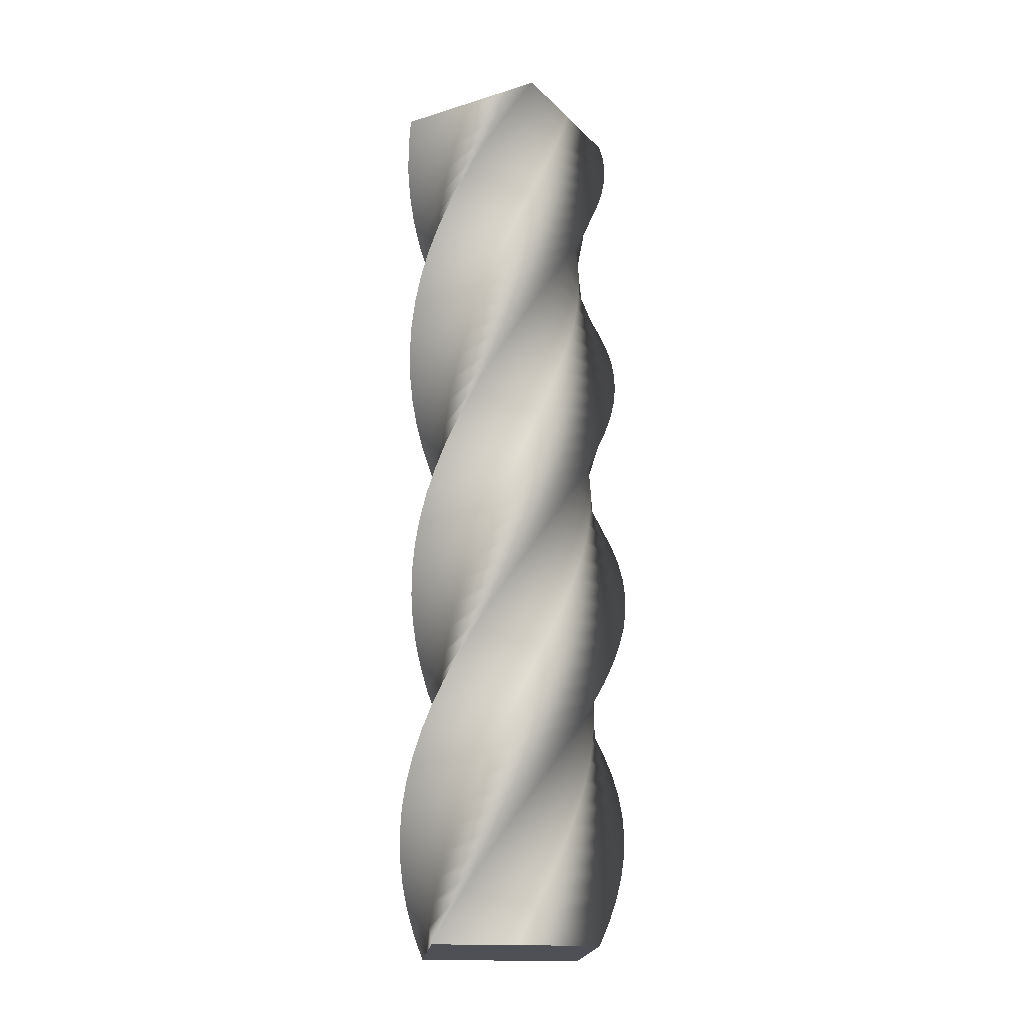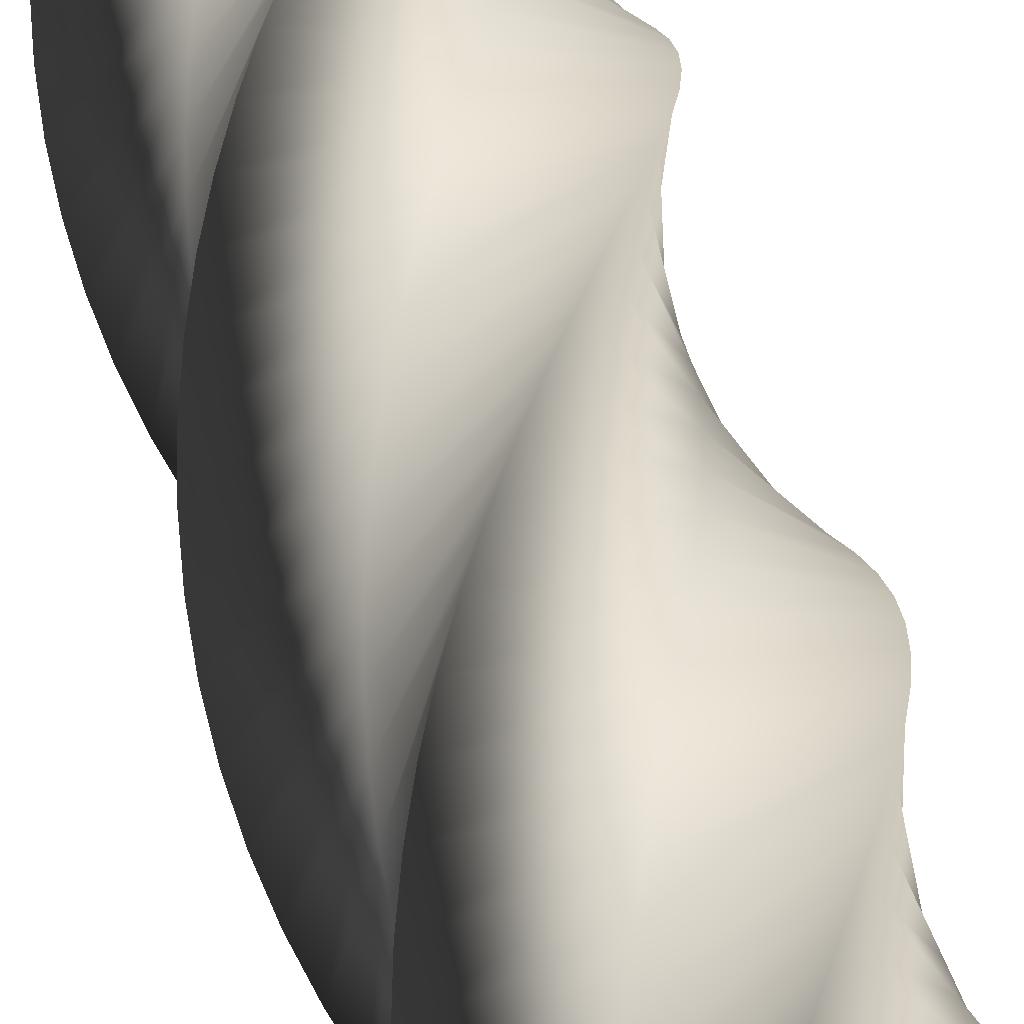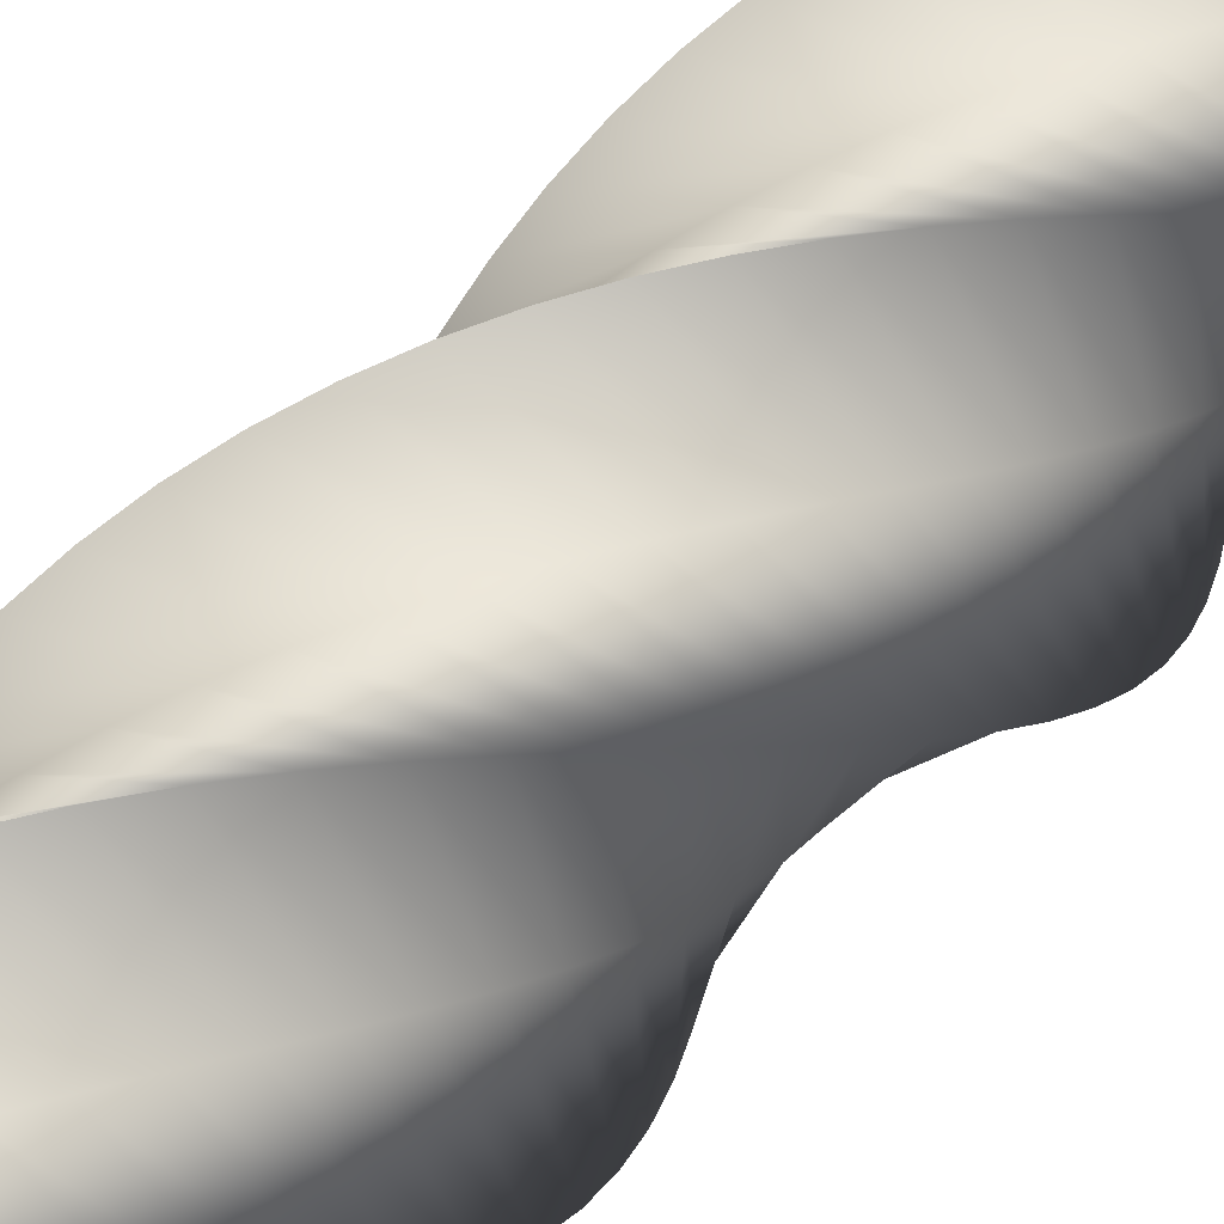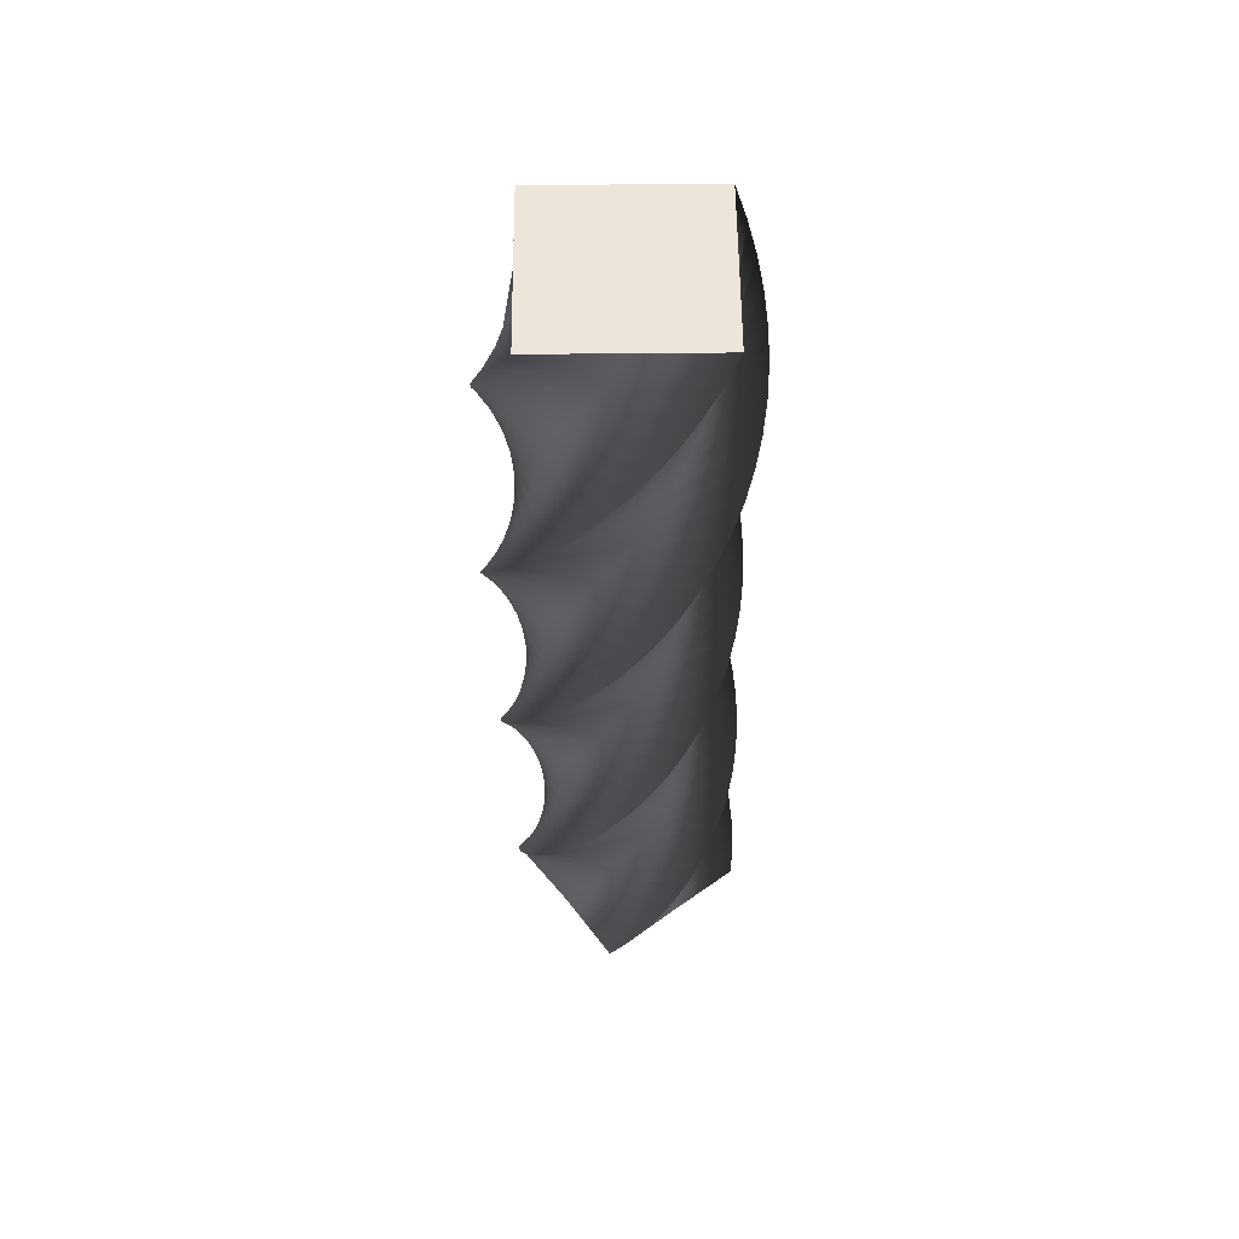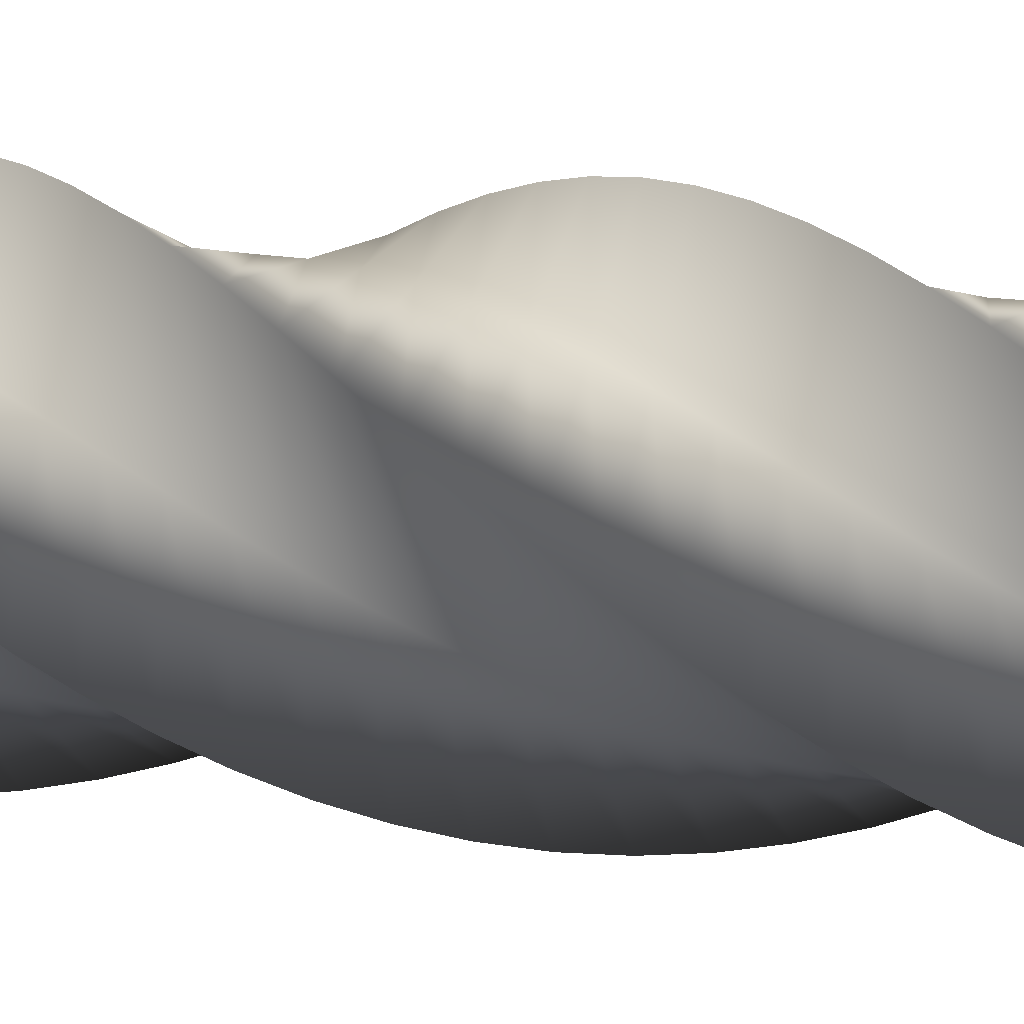
<metadata>
{"format":"obj","ext":"obj","renderer":"f3d","projection":"perspective","resolution":1024,"background":"white","views":[{"elev":-19.3,"azim":-50.7,"up":"+Y"},{"elev":48.1,"azim":164.1,"up":"+Z"},{"elev":51.3,"azim":40.1,"up":"+Z"},{"elev":56.8,"azim":-171.5,"up":"+Y"},{"elev":6.0,"azim":108.3,"up":"+Z"}]}
</metadata>
<code>
v 87.91 0 -0.09192
v 43.93 0 -44.07
v -0.09192 0 -87.91
v -44.07 0 -43.93
v -87.91 0 0.09192
v -43.93 0 44.07
v 0.09192 0 87.91
v 44.07 0 43.93
v 87.91 0 -0.09192
v 87.07 18 -11.75
v 37.33 18 -49.09
v -12.43 18 -86.29
v -49.77 18 -36.55
v -86.97 18 13.21
v -37.23 18 50.55
v 12.53 18 87.75
v 49.87 18 38.01
v 87.07 18 -11.75
v 84.6 36 -23.17
v 30.09 36 -53.14
v -24.41 36 -82.95
v -54.37 36 -28.45
v -84.19 36 26.06
v -29.68 36 56.02
v 24.82 36 85.83
v 54.78 36 31.33
v 84.6 36 -23.17
v 80.54 54 -34.13
v 22.36 54 -56.12
v -35.8 54 -77.95
v -57.78 54 -19.77
v -79.62 54 38.39
v -21.44 54 60.37
v 36.72 54 82.21
v 58.7 54 24.03
v 80.54 54 -34.13
v 74.98 72 -44.41
v 14.28 72 -57.98
v -46.37 72 -71.4
v -59.94 72 -10.7
v -73.37 72 49.95
v -12.67 72 63.52
v 47.99 72 76.94
v 61.56 72 16.24
v 74.98 72 -44.41
v 68.03 90 -53.8
v 6.023 90 -58.68
v -55.92 90 -63.43
v -60.8 90 -1.423
v -65.54 90 60.52
v -3.538 90 65.4
v 58.4 90 70.14
v 63.28 90 8.137
v 68.03 90 -53.8
v 59.82 108 -62.12
v -2.254 108 -58.22
v -64.25 108 -54.19
v -60.34 108 7.886
v -56.31 108 69.88
v 5.765 108 65.97
v 67.76 108 61.94
v 63.85 108 -0.132
v 59.82 108 -62.12
v 50.52 126 -69.21
v -10.38 126 -56.59
v -71.19 126 -43.87
v -58.58 126 17.04
v -45.85 126 77.84
v 15.06 126 65.23
v 75.86 126 52.51
v 63.25 126 -8.399
v 50.52 126 -69.21
v 40.32 144 -74.9
v -18.2 144 -53.84
v -76.61 144 -32.67
v -55.54 144 25.85
v -34.37 144 84.26
v 24.15 144 63.19
v 82.55 144 42.02
v 61.49 144 -16.5
v 40.32 144 -74.9
v 29.42 162 -79.11
v -25.55 162 -50.01
v -80.39 162 -20.82
v -51.29 162 34.15
v -22.1 162 88.99
v 32.86 162 59.88
v 87.7 162 30.7
v 58.6 162 -24.27
v 29.42 162 -79.11
v 18.03 180 -81.74
v -32.29 180 -45.18
v -82.47 180 -8.558
v -45.91 180 41.76
v -9.294 180 91.94
v 41.03 180 55.38
v 91.21 180 18.76
v 54.65 180 -31.55
v 18.03 180 -81.74
v 6.384 198 -82.73
v -38.28 198 -39.45
v -82.8 198 3.876
v -39.52 198 48.54
v 3.806 198 93.06
v 48.47 198 49.78
v 92.99 198 6.454
v 49.71 198 -38.21
v 6.384 198 -82.73
v -5.284 216 -82.08
v -43.41 216 -32.93
v -81.38 216 16.23
v -32.23 216 54.35
v 16.93 216 92.33
v 55.05 216 43.18
v 93.03 216 -5.985
v 43.88 216 -44.11
v -5.284 216 -82.08
v -16.74 234 -79.79
v -47.56 234 -25.76
v -78.23 234 28.27
v -24.2 234 59.08
v 29.83 234 89.75
v 60.64 234 35.72
v 91.31 234 -18.3
v 37.28 234 -49.12
v -16.74 234 -79.79
v -27.77 252 -75.9
v -50.66 252 -18.07
v -73.41 252 39.74
v -15.58 252 62.63
v 42.23 252 85.38
v 65.12 252 27.55
v 87.87 252 -30.26
v 30.04 252 -53.16
v -27.77 252 -75.9
v -38.13 270 -70.51
v -52.65 270 -10.03
v -67.03 270 50.41
v -6.549 270 64.93
v 53.89 270 79.31
v 68.41 270 18.83
v 82.78 270 -41.61
v 22.3 270 -56.13
v -38.13 270 -70.51
v -47.63 288 -63.7
v -53.49 288 -1.779
v -59.2 288 60.08
v 2.717 288 65.93
v 64.58 288 71.65
v 70.43 288 9.73
v 76.15 288 -52.13
v 14.23 288 -57.98
v -47.63 288 -63.7
v -56.08 306 -55.62
v -53.15 306 6.504
v -50.1 306 68.55
v 12.03 306 65.62
v 74.08 306 62.57
v 71.15 306 0.4376
v 68.09 306 -61.61
v 5.966 306 -58.68
v -56.08 306 -55.62
v -63.31 324 -46.44
v -51.65 324 14.66
v -39.88 324 75.66
v 21.21 324 64
v 82.21 324 52.23
v 70.56 324 -8.863
v 58.79 324 -69.86
v -2.309 324 -58.21
v -63.31 324 -46.44
v -69.17 342 -36.33
v -49.02 342 22.52
v -28.77 342 81.25
v 30.07 342 61.1
v 88.8 342 40.86
v 68.65 342 -17.99
v 48.41 342 -76.72
v -10.44 342 -56.57
v -69.17 342 -36.33
v -73.54 360 -25.49
v -45.31 360 29.93
v -16.99 360 85.22
v 38.43 360 56.98
v 93.72 360 28.67
v 65.49 360 -26.75
v 37.17 360 -82.05
v -18.25 360 -53.81
v -73.54 360 -25.49
v -76.35 378 -14.15
v -40.58 378 36.74
v -4.757 378 87.49
v 46.13 378 51.73
v 96.88 378 15.9
v 61.12 378 -34.99
v 25.29 378 -85.74
v -25.6 378 -49.97
v -76.35 378 -14.15
v -77.53 396 -2.518
v -34.95 396 42.82
v 7.67 396 88.02
v 53.01 396 45.44
v 98.21 396 2.821
v 55.63 396 -42.52
v 13.01 396 -87.72
v -32.33 396 -45.14
v -77.53 396 -2.518
v -77.06 414 9.16
v -28.52 414 48.05
v 20.05 414 86.79
v 58.94 414 38.25
v 97.68 414 -10.32
v 49.14 414 -49.2
v 0.5724 414 -87.95
v -38.32 414 -39.4
v -77.06 414 9.16
v -74.95 432 20.65
v -21.41 432 52.32
v 32.13 432 83.83
v 63.79 432 30.29
v 95.3 432 -23.25
v 41.77 432 -54.91
v -11.77 432 -86.42
v -43.43 432 -32.88
v -74.95 432 20.65
v -71.23 450 31.74
v -13.77 450 55.54
v 43.67 450 79.19
v 67.47 450 21.73
v 91.13 450 -35.72
v 33.66 450 -59.52
v -23.78 450 -83.17
v -47.58 450 -25.71
v -71.23 450 31.74
v -66 468 42.19
v -5.757 468 57.65
v 54.45 468 72.98
v 69.92 468 12.73
v 85.24 468 -47.47
v 25 468 -62.94
v -35.21 468 -78.26
v -50.68 468 -18.02
v -66 468 42.19
v -59.35 486 51.79
v 2.477 486 58.62
v 64.24 486 65.31
v 71.06 486 3.484
v 77.75 486 -58.28
v 15.93 486 -65.1
v -45.83 486 -71.79
v -52.66 486 -9.97
v -59.35 486 51.79
v -51.4 504 60.37
v 10.76 504 58.41
v 72.85 504 56.33
v 70.9 504 -5.835
v 68.82 504 -67.92
v 6.65 504 -65.97
v -55.44 504 -63.89
v -53.48 504 -1.722
v -51.4 504 60.37
v -42.33 522 67.74
v 18.94 522 57.04
v 80.11 522 46.23
v 69.42 522 -15.04
v 58.61 522 -76.21
v -2.659 522 -65.52
v -63.83 522 -54.71
v -53.14 522 6.56
v -42.33 522 67.74
v -32.31 540 73.75
v 26.84 540 54.53
v 85.88 540 35.21
v 66.66 540 -23.94
v 47.34 540 -82.98
v -11.81 540 -63.76
v -70.85 540 -44.44
v -51.63 540 14.71
v -32.31 540 73.75
v -21.55 558 78.3
v 34.31 558 50.94
v 90.04 558 23.49
v 62.68 558 -32.37
v 35.23 558 -88.1
v -20.63 558 -60.73
v -76.36 558 -33.29
v -48.99 558 22.57
v -21.55 558 78.3
v -10.25 576 81.28
v 41.2 576 46.32
v 92.5 576 11.3
v 57.54 576 -40.15
v 22.52 576 -91.45
v -28.93 576 -56.49
v -80.23 576 -21.47
v -45.27 576 29.97
v -10.25 576 81.28
v 1.36 594 82.64
v 47.36 594 40.78
v 93.22 594 -1.122
v 51.36 594 -47.12
v 9.458 594 -92.99
v -36.54 594 -51.13
v -82.41 594 -9.22
v -40.55 594 36.78
v 1.36 594 82.64
v 13.04 612 82.36
v 52.69 612 34.43
v 92.19 612 -13.52
v 44.26 612 -53.16
v -3.685 612 -92.66
v -43.33 612 -44.74
v -82.83 612 3.211
v -34.91 612 42.86
v 13.04 612 82.36
v 24.57 630 80.43
v 57.07 630 27.39
v 89.42 630 -25.64
v 36.38 630 -58.14
v -16.65 630 -90.49
v -49.15 630 -37.46
v -81.5 630 15.58
v -28.47 630 48.08
v 24.57 630 80.43
v 35.71 648 76.89
v 60.41 648 19.81
v 84.96 648 -37.26
v 27.88 648 -61.96
v -29.18 648 -86.51
v -53.89 648 -29.43
v -78.44 648 27.64
v -21.36 648 52.34
v 35.71 648 76.89
v 46.24 666 71.82
v 62.65 666 11.83
v 78.92 666 -48.13
v 18.93 666 -64.54
v -41.03 666 -80.81
v -57.44 666 -20.82
v -73.71 666 39.14
v -13.72 666 55.55
v 46.24 666 71.82
v 55.95 684 65.32
v 63.74 684 3.61
v 71.4 684 -58.04
v 9.695 684 -65.84
v -51.95 684 -73.49
v -59.75 684 -11.79
v -67.41 684 49.86
v -5.7 684 57.66
v 55.95 684 65.32
v 64.65 702 57.51
v 63.67 702 -4.68
v 62.56 702 -66.79
v 0.3743 702 -65.82
v -61.74 702 -64.71
v -60.76 702 -2.521
v -59.66 702 59.59
v 2.533 702 58.62
v 64.65 702 57.51
v 72.16 720 48.56
v 62.43 720 -12.88
v 52.58 720 -74.21
v -8.851 720 -64.48
v -70.19 720 -54.64
v -60.46 720 6.795
v -50.61 720 68.13
v 10.82 720 58.4
v 72.16 720 48.56
v 72.16 720 48.56
v 62.43 720 -12.88
v 52.58 720 -74.21
v -8.851 720 -64.48
v -70.19 720 -54.64
v -60.46 720 6.795
v -50.61 720 68.13
v 10.82 720 58.4
v 87.91 0 -0.09192
v 44.07 0 43.93
v 0.09192 0 87.91
v -43.93 0 44.07
v -87.91 0 0.09192
v -44.07 0 -43.93
v -0.09192 0 -87.91
v 43.93 0 -44.07
f 20 19 10 11
f 21 20 11 12
f 22 21 12 13
f 23 22 13 14
f 24 23 14 15
f 25 24 15 16
f 26 25 16 17
f 27 26 17 18
f 29 28 19 20
f 30 29 20 21
f 31 30 21 22
f 32 31 22 23
f 33 32 23 24
f 34 33 24 25
f 35 34 25 26
f 36 35 26 27
f 38 37 28 29
f 39 38 29 30
f 40 39 30 31
f 41 40 31 32
f 42 41 32 33
f 43 42 33 34
f 44 43 34 35
f 45 44 35 36
f 47 46 37 38
f 48 47 38 39
f 49 48 39 40
f 50 49 40 41
f 51 50 41 42
f 52 51 42 43
f 53 52 43 44
f 54 53 44 45
f 56 55 46 47
f 57 56 47 48
f 58 57 48 49
f 59 58 49 50
f 60 59 50 51
f 61 60 51 52
f 62 61 52 53
f 63 62 53 54
f 65 64 55 56
f 66 65 56 57
f 67 66 57 58
f 68 67 58 59
f 69 68 59 60
f 70 69 60 61
f 71 70 61 62
f 72 71 62 63
f 74 73 64 65
f 75 74 65 66
f 76 75 66 67
f 77 76 67 68
f 78 77 68 69
f 79 78 69 70
f 80 79 70 71
f 81 80 71 72
f 83 82 73 74
f 84 83 74 75
f 85 84 75 76
f 86 85 76 77
f 87 86 77 78
f 88 87 78 79
f 89 88 79 80
f 90 89 80 81
f 92 91 82 83
f 93 92 83 84
f 94 93 84 85
f 95 94 85 86
f 96 95 86 87
f 97 96 87 88
f 98 97 88 89
f 99 98 89 90
f 101 100 91 92
f 102 101 92 93
f 103 102 93 94
f 104 103 94 95
f 105 104 95 96
f 106 105 96 97
f 107 106 97 98
f 108 107 98 99
f 110 109 100 101
f 111 110 101 102
f 112 111 102 103
f 113 112 103 104
f 114 113 104 105
f 115 114 105 106
f 116 115 106 107
f 117 116 107 108
f 119 118 109 110
f 120 119 110 111
f 121 120 111 112
f 122 121 112 113
f 123 122 113 114
f 124 123 114 115
f 125 124 115 116
f 126 125 116 117
f 128 127 118 119
f 129 128 119 120
f 130 129 120 121
f 131 130 121 122
f 132 131 122 123
f 133 132 123 124
f 134 133 124 125
f 135 134 125 126
f 137 136 127 128
f 138 137 128 129
f 139 138 129 130
f 140 139 130 131
f 141 140 131 132
f 142 141 132 133
f 143 142 133 134
f 144 143 134 135
f 146 145 136 137
f 147 146 137 138
f 148 147 138 139
f 149 148 139 140
f 150 149 140 141
f 151 150 141 142
f 152 151 142 143
f 153 152 143 144
f 155 154 145 146
f 156 155 146 147
f 157 156 147 148
f 158 157 148 149
f 159 158 149 150
f 160 159 150 151
f 161 160 151 152
f 162 161 152 153
f 164 163 154 155
f 165 164 155 156
f 166 165 156 157
f 167 166 157 158
f 168 167 158 159
f 169 168 159 160
f 170 169 160 161
f 171 170 161 162
f 173 172 163 164
f 174 173 164 165
f 175 174 165 166
f 176 175 166 167
f 177 176 167 168
f 178 177 168 169
f 179 178 169 170
f 180 179 170 171
f 182 181 172 173
f 183 182 173 174
f 184 183 174 175
f 185 184 175 176
f 186 185 176 177
f 187 186 177 178
f 188 187 178 179
f 189 188 179 180
f 191 190 181 182
f 192 191 182 183
f 193 192 183 184
f 194 193 184 185
f 195 194 185 186
f 196 195 186 187
f 197 196 187 188
f 198 197 188 189
f 200 199 190 191
f 201 200 191 192
f 202 201 192 193
f 203 202 193 194
f 204 203 194 195
f 205 204 195 196
f 206 205 196 197
f 207 206 197 198
f 209 208 199 200
f 210 209 200 201
f 211 210 201 202
f 212 211 202 203
f 213 212 203 204
f 214 213 204 205
f 215 214 205 206
f 216 215 206 207
f 218 217 208 209
f 219 218 209 210
f 220 219 210 211
f 221 220 211 212
f 222 221 212 213
f 223 222 213 214
f 224 223 214 215
f 225 224 215 216
f 227 226 217 218
f 228 227 218 219
f 229 228 219 220
f 230 229 220 221
f 231 230 221 222
f 232 231 222 223
f 233 232 223 224
f 234 233 224 225
f 236 235 226 227
f 237 236 227 228
f 238 237 228 229
f 239 238 229 230
f 240 239 230 231
f 241 240 231 232
f 242 241 232 233
f 243 242 233 234
f 245 244 235 236
f 246 245 236 237
f 247 246 237 238
f 248 247 238 239
f 249 248 239 240
f 250 249 240 241
f 251 250 241 242
f 252 251 242 243
f 254 253 244 245
f 255 254 245 246
f 256 255 246 247
f 257 256 247 248
f 258 257 248 249
f 259 258 249 250
f 260 259 250 251
f 261 260 251 252
f 263 262 253 254
f 264 263 254 255
f 265 264 255 256
f 266 265 256 257
f 267 266 257 258
f 268 267 258 259
f 269 268 259 260
f 270 269 260 261
f 272 271 262 263
f 273 272 263 264
f 274 273 264 265
f 275 274 265 266
f 276 275 266 267
f 277 276 267 268
f 278 277 268 269
f 279 278 269 270
f 281 280 271 272
f 282 281 272 273
f 283 282 273 274
f 284 283 274 275
f 285 284 275 276
f 286 285 276 277
f 287 286 277 278
f 288 287 278 279
f 290 289 280 281
f 291 290 281 282
f 292 291 282 283
f 293 292 283 284
f 294 293 284 285
f 295 294 285 286
f 296 295 286 287
f 297 296 287 288
f 299 298 289 290
f 300 299 290 291
f 301 300 291 292
f 302 301 292 293
f 303 302 293 294
f 304 303 294 295
f 305 304 295 296
f 306 305 296 297
f 308 307 298 299
f 309 308 299 300
f 310 309 300 301
f 311 310 301 302
f 312 311 302 303
f 313 312 303 304
f 314 313 304 305
f 315 314 305 306
f 317 316 307 308
f 318 317 308 309
f 319 318 309 310
f 320 319 310 311
f 321 320 311 312
f 322 321 312 313
f 323 322 313 314
f 324 323 314 315
f 326 325 316 317
f 327 326 317 318
f 328 327 318 319
f 329 328 319 320
f 330 329 320 321
f 331 330 321 322
f 332 331 322 323
f 333 332 323 324
f 335 334 325 326
f 336 335 326 327
f 337 336 327 328
f 338 337 328 329
f 339 338 329 330
f 340 339 330 331
f 341 340 331 332
f 342 341 332 333
f 344 343 334 335
f 345 344 335 336
f 346 345 336 337
f 347 346 337 338
f 348 347 338 339
f 349 348 339 340
f 350 349 340 341
f 351 350 341 342
f 353 352 343 344
f 354 353 344 345
f 355 354 345 346
f 356 355 346 347
f 357 356 347 348
f 358 357 348 349
f 359 358 349 350
f 360 359 350 351
f 2 11 10 1
f 4 13 12 3
f 3 12 11 2
f 5 14 13 4
f 7 16 15 6
f 9 18 17 8
f 8 17 16 7
f 14 5 6 15
f 353 362 361 352
f 355 364 363 354
f 354 363 362 353
f 356 365 364 355
f 358 367 366 357
f 360 369 368 359
f 359 368 367 358
f 365 356 357 366
f 377 371 373
f 373 371 372
f 375 373 374
f 377 375 376
f 377 370 371
f 375 377 373
f 379 380 381
f 379 385 378
f 383 379 381
f 379 383 385
f 383 384 385
f 382 383 381

</code>
